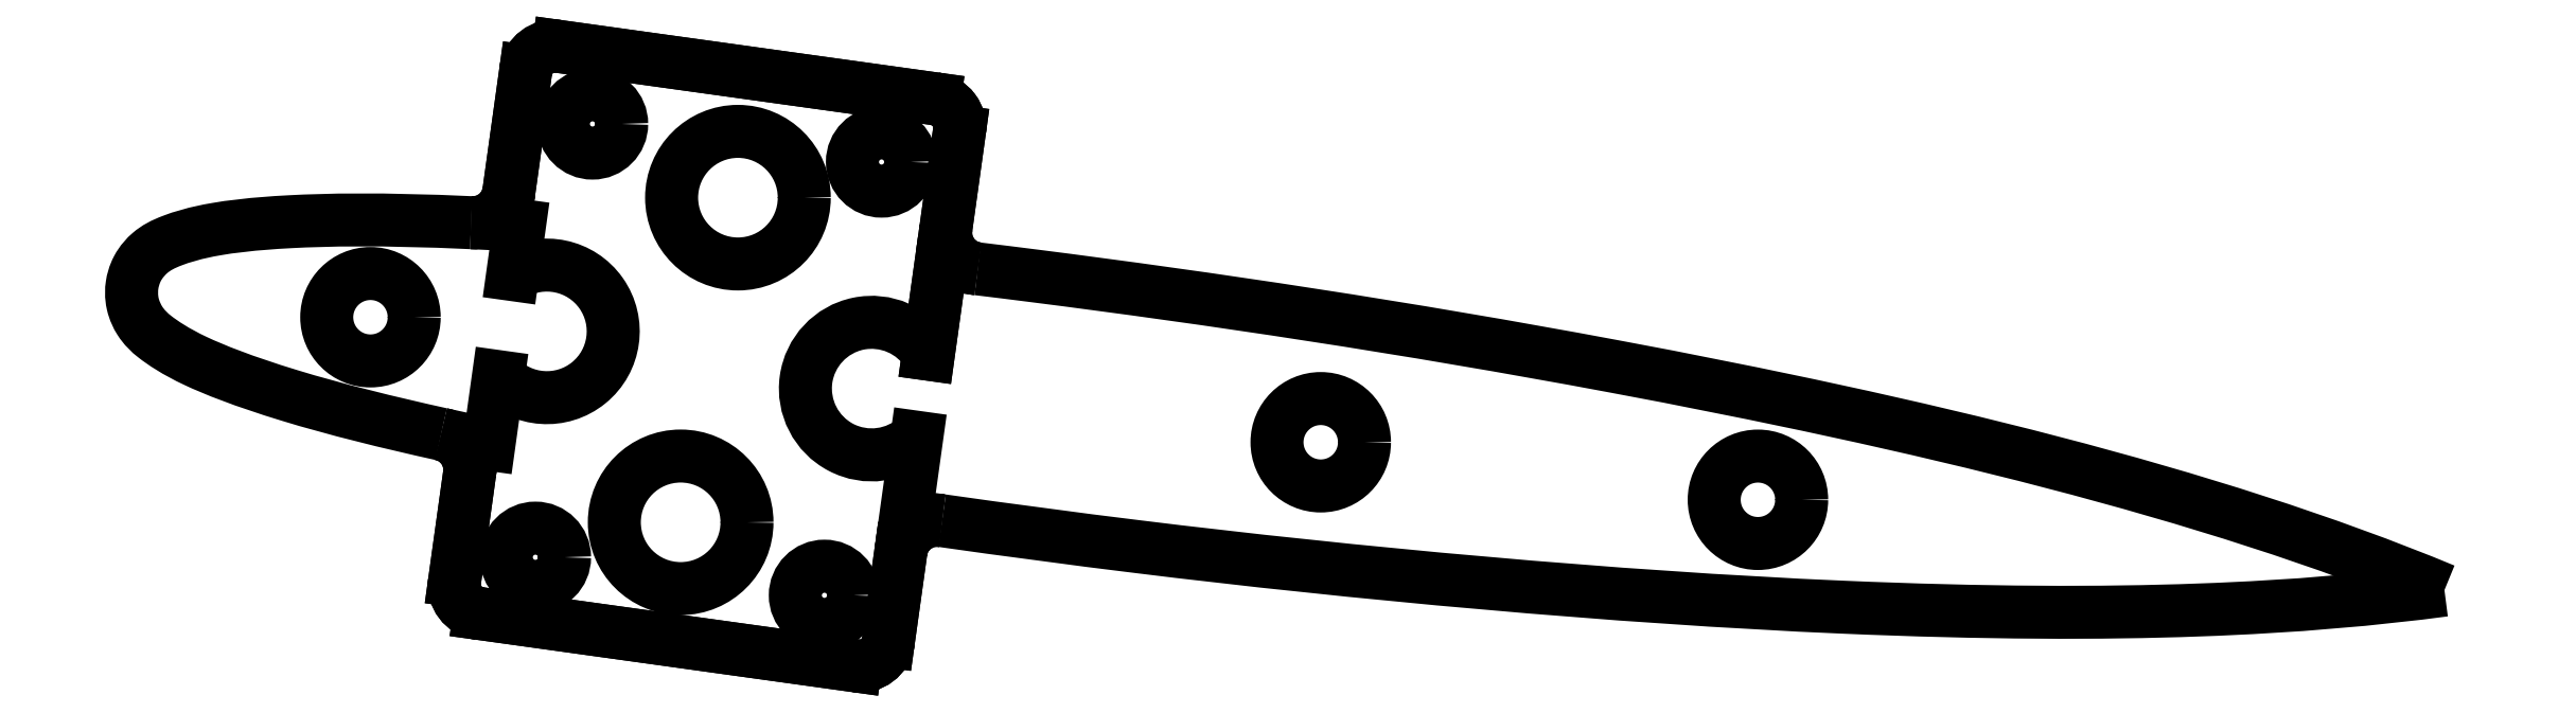
<metadata>
{"format":"dxf","ext":"dxf","renderer":"ezdxf+matplotlib","layout":"modelspace","background":"white","min_lineweight":24,"dpi":150}
</metadata>
<code>
0
SECTION
2
ENTITIES
0
ARC
8
0
10
-15.49
20
37.3
30
8.882e-14
40
2
210
0
220
0
230
1
50
172.1
51
262.1
0
LINE
8
0
10
-15.76
20
35.32
30
9.77e-14
11
10.03
21
31.73
31
1.421e-13
0
ARC
8
0
10
10.31
20
33.71
30
1.155e-13
40
2
210
1.838e-15
220
1.32e-14
230
1
50
262.1
51
352.1
0
LINE
8
0
10
12.29
20
33.43
30
1.066e-13
11
13.14
21
39.56
31
7.994e-14
0
SPLINE
8
0
70
0
71
3
72
16
73
12
74
0
42
1e-09
43
1e-10
44
1e-10
40
0
40
0
40
0
40
0
40
0.09766
40
0.09766
40
0.1953
40
0.1953
40
0.293
40
0.293
40
0.3437
40
0.3437
40
0.3944
40
0.3944
40
0.3944
40
0.3944
10
15.97
20
41.69
30
7.105e-14
10
15.65
20
41.74
30
7.105e-14
10
15.32
20
41.72
30
6.217e-14
10
14.69
20
41.56
30
6.217e-14
10
14.39
20
41.42
30
7.105e-14
10
13.87
20
41.03
30
7.105e-14
10
13.64
20
40.79
30
7.105e-14
10
13.39
20
40.36
30
7.105e-14
10
13.32
20
40.21
30
7.105e-14
10
13.2
20
39.89
30
7.105e-14
10
13.16
20
39.73
30
7.994e-14
10
13.14
20
39.56
30
7.994e-14
0
SPLINE
8
0
70
0
71
3
72
8
73
4
74
0
42
1e-09
43
1e-10
44
1e-10
40
-0.8489
40
-0.8489
40
-0.8489
40
-0.8489
40
-0.611
40
-0.611
40
-0.611
40
-0.611
10
13.49
20
42.05
30
7.105e-14
10
14.32
20
41.93
30
7.105e-14
10
15.15
20
41.81
30
7.105e-14
10
15.97
20
41.69
30
7.105e-14
0
LINE
8
0
10
13.49
20
42.05
30
7.105e-14
11
14.23
21
47.42
31
-2.22e-13
0
ARC
8
0
10
11.14
20
50.76
30
-2.398e-13
40
4.55
210
3.335e-15
220
2.03e-15
230
1
50
31.34
51
312.8
0
LINE
8
0
10
15.03
20
53.12
30
-2.576e-13
11
15.89
21
59.28
31
-4.441e-14
0
SPLINE
8
0
70
0
71
3
72
8
73
4
74
0
42
1e-09
43
1e-10
44
1e-10
40
-0.2575
40
-0.2575
40
-0.2575
40
-0.2575
40
-0
40
-0
40
-0
40
-0
10
18.41
20
58.98
30
-4.441e-14
10
17.58
20
59.08
30
-4.441e-14
10
16.74
20
59.18
30
-4.441e-14
10
15.89
20
59.28
30
-4.441e-14
0
SPLINE
8
0
70
0
71
3
72
16
73
12
74
0
42
1e-09
43
1e-10
44
1e-10
40
0
40
0
40
0
40
0
40
0.09766
40
0.09766
40
0.1953
40
0.1953
40
0.293
40
0.293
40
0.3455
40
0.3455
40
0.3981
40
0.3981
40
0.3981
40
0.3981
10
16.24
20
61.8
30
-6.217e-14
10
16.19
20
61.48
30
-6.217e-14
10
16.21
20
61.15
30
-5.329e-14
10
16.37
20
60.52
30
-5.329e-14
10
16.51
20
60.23
30
-4.441e-14
10
16.9
20
59.7
30
-4.441e-14
10
17.15
20
59.48
30
-4.441e-14
10
17.58
20
59.23
30
-4.441e-14
10
17.74
20
59.15
30
-4.441e-14
10
18.07
20
59.04
30
-4.441e-14
10
18.24
20
59
30
-4.441e-14
10
18.41
20
58.98
30
-4.441e-14
0
LINE
8
0
10
16.24
20
61.8
30
-6.217e-14
11
17.16
21
68.4
31
-1.066e-13
0
ARC
8
0
10
15.18
20
68.67
30
-9.77e-14
40
2
210
4.398e-15
220
-6.127e-16
230
1
50
-7.93
51
82.07
0
LINE
8
0
10
15.45
20
70.65
30
-1.155e-13
11
-10.34
21
74.25
31
-1.421e-13
0
ARC
8
0
10
-10.62
20
72.26
30
-1.155e-13
40
2
210
1.838e-15
220
1.32e-14
230
1
50
82.07
51
172.1
0
LINE
8
0
10
-12.6
20
72.54
30
-1.066e-13
11
-13.74
21
64.3
31
-7.994e-14
0
SPLINE
8
0
70
0
71
3
72
14
73
10
74
0
42
1e-09
43
1e-10
44
1e-10
40
0
40
0
40
0
40
0
40
0.09766
40
0.09766
40
0.1953
40
0.1953
40
0.2829
40
0.2829
40
0.3705
40
0.3705
40
0.3705
40
0.3705
10
-16.33
20
62.15
30
-5.329e-14
10
-16.01
20
62.13
30
-5.329e-14
10
-15.68
20
62.18
30
-5.329e-14
10
-15.07
20
62.4
30
-5.329e-14
10
-14.79
20
62.57
30
-6.217e-14
10
-14.33
20
62.98
30
-6.217e-14
10
-14.15
20
63.21
30
-7.105e-14
10
-13.88
20
63.73
30
-7.105e-14
10
-13.78
20
64.01
30
-7.105e-14
10
-13.74
20
64.3
30
-7.105e-14
0
SPLINE
8
0
70
0
71
3
72
8
73
4
74
0
42
1e-09
43
1e-10
44
1e-10
40
-0.7496
40
-0.7496
40
-0.7496
40
-0.7496
40
-0.638
40
-0.638
40
-0.638
40
-0.638
10
-14.06
20
62.03
30
-5.329e-14
10
-14.68
20
62.06
30
-5.329e-14
10
-15.45
20
62.11
30
-5.329e-14
10
-16.33
20
62.15
30
-5.329e-14
0
SPLINE
8
0
70
0
71
3
72
11
73
7
74
0
42
1e-09
43
1e-10
44
1e-10
40
-33.24
40
-33.24
40
-33.24
40
-33.24
40
-32.71
40
-32.71
40
-32.71
40
-32.16
40
-32.16
40
-32.16
40
-32.16
10
-13.02
20
61.97
30
-3.553e-14
10
-13.18
20
61.98
30
-3.553e-14
10
-13.35
20
61.99
30
-5.329e-14
10
-13.52
20
62
30
-5.329e-14
10
-13.7
20
62.01
30
-5.329e-14
10
-13.88
20
62.02
30
-4.441e-14
10
-14.06
20
62.03
30
-4.441e-14
0
LINE
8
0
10
-13.02
20
61.97
30
-3.553e-14
11
-13.49
21
58.58
31
-1.776e-14
0
ARC
8
0
10
-11.14
20
54.69
30
8.882e-15
40
4.55
210
4.279e-15
220
3.998e-15
230
1
50
-137
51
121.1
0
LINE
8
0
10
-14.47
20
51.58
30
3.553e-14
11
-15.11
21
46.93
31
3.553e-14
0
SPLINE
8
0
70
0
71
3
72
11
73
7
74
0
42
1e-09
43
1e-10
44
1e-10
40
-0.3983
40
-0.3983
40
-0.3983
40
-0.3983
40
-0.3476
40
-0.3476
40
-0.3476
40
-0.3005
40
-0.3005
40
-0.3005
40
-0.3005
10
-16.13
20
47.15
30
3.553e-14
10
-15.96
20
47.11
30
3.553e-14
10
-15.78
20
47.07
30
3.553e-14
10
-15.6
20
47.04
30
3.553e-14
10
-15.44
20
47
30
3.553e-14
10
-15.28
20
46.97
30
3.553e-14
10
-15.11
20
46.93
30
3.553e-14
0
SPLINE
8
0
70
0
71
3
72
8
73
4
74
0
42
1e-09
43
1e-10
44
1e-10
40
-0.212
40
-0.212
40
-0.212
40
-0.212
40
-0.08347
40
-0.08347
40
-0.08347
40
-0.08347
10
-18.39
20
47.63
30
3.553e-14
10
-17.52
20
47.44
30
3.553e-14
10
-16.76
20
47.28
30
3.553e-14
10
-16.13
20
47.15
30
3.553e-14
0
SPLINE
8
0
70
0
71
3
72
14
73
10
74
0
42
1e-09
43
1e-10
44
1e-10
40
0
40
0
40
0
40
0
40
0.09766
40
0.09766
40
0.1953
40
0.1953
40
0.2847
40
0.2847
40
0.3741
40
0.3741
40
0.3741
40
0.3741
10
-16.45
20
44.84
30
5.329e-14
10
-16.41
20
45.17
30
5.329e-14
10
-16.43
20
45.5
30
5.329e-14
10
-16.59
20
46.13
30
5.329e-14
10
-16.73
20
46.42
30
4.441e-14
10
-17.1
20
46.92
30
4.441e-14
10
-17.32
20
47.13
30
4.441e-14
10
-17.82
20
47.45
30
4.441e-14
10
-18.1
20
47.57
30
3.553e-14
10
-18.39
20
47.63
30
3.553e-14
0
LINE
8
0
10
-16.45
20
44.84
30
5.329e-14
11
-17.47
21
37.58
31
8.882e-14
0
CIRCLE
8
0
10
-8.011
20
68.92
30
-1.332e-13
40
2
210
1.514e-16
220
6.431e-15
230
1
0
CIRCLE
8
0
10
11.82
20
66.31
30
-1.066e-13
40
2
210
1.514e-16
220
6.431e-15
230
1
0
CIRCLE
8
0
10
1.965
20
63.86
30
-6.217e-14
40
4.55
210
-1.068e-24
220
6.431e-15
230
1
0
CIRCLE
8
0
10
-1.964
20
41.58
30
-1.776e-13
40
4.55
210
1.514e-16
220
6.431e-15
230
1
0
CIRCLE
8
0
10
-11.93
20
39.18
30
9.77e-14
40
2
210
1.514e-16
220
6.431e-15
230
1
0
CIRCLE
8
0
10
7.9
20
36.57
30
8.882e-14
40
2
210
1.514e-16
220
6.431e-15
230
1
0
SPLINE
8
0
70
0
71
3
72
14
73
10
74
0
42
1e-09
43
1e-10
44
1e-10
40
0
40
0
40
0
40
0
40
0.09766
40
0.09766
40
0.1953
40
0.1953
40
0.2829
40
0.2829
40
0.3705
40
0.3705
40
0.3705
40
0.3705
10
-13.74
20
64.3
30
0
10
-13.79
20
63.98
30
0
10
-13.9
20
63.67
30
0
10
-14.22
20
63.1
30
0
10
-14.44
20
62.86
30
0
10
-14.93
20
62.48
30
0
10
-15.19
20
62.35
30
0
10
-15.75
20
62.17
30
0
10
-16.04
20
62.13
30
0
10
-16.33
20
62.15
30
0
0
SPLINE
8
0
70
0
71
3
72
30
73
26
74
0
42
1e-09
43
1e-10
44
1e-10
40
-49
40
-49
40
-49
40
-49
40
-43.59
40
-43.59
40
-38.12
40
-38.12
40
-32.02
40
-32.02
40
-27.47
40
-27.47
40
-24.57
40
-24.57
40
-21.21
40
-21.21
40
-18.13
40
-18.13
40
-14.72
40
-14.72
40
-9.848
40
-9.848
40
-5.569
40
-5.569
40
-2.916
40
-2.916
40
-0.5964
40
-0.5964
40
-0.5964
40
-0.5964
10
-18.39
20
47.63
30
0
10
-21.97
20
48.42
30
0
10
-25.63
20
49.32
30
0
10
-32.01
20
51.27
30
0
10
-33.97
20
52.06
30
0
10
-36.63
20
53.3
30
0
10
-37.51
20
53.91
30
0
10
-38.42
20
54.62
30
0
10
-38.77
20
54.95
30
0
10
-39.25
20
55.72
30
0
10
-39.44
20
56.1
30
0
10
-39.67
20
57.1
30
0
10
-39.64
20
57.56
30
0
10
-39.55
20
58.17
30
0
10
-39.45
20
58.57
30
0
10
-38.97
20
59.48
30
0
10
-38.64
20
59.83
30
0
10
-37.95
20
60.42
30
0
10
-37.5
20
60.67
30
0
10
-36.2
20
61.15
30
0
10
-35.3
20
61.46
30
0
10
-32.86
20
61.86
30
0
10
-31.47
20
62.07
30
0
10
-26.28
20
62.34
30
0
10
-22.61
20
62.43
30
0
10
-16.33
20
62.15
30
0
0
SPLINE
8
0
70
0
71
3
72
14
73
10
74
0
42
1e-09
43
1e-10
44
1e-10
40
0
40
0
40
0
40
0
40
0.09766
40
0.09766
40
0.1953
40
0.1953
40
0.2847
40
0.2847
40
0.3741
40
0.3741
40
0.3741
40
0.3741
10
-18.39
20
47.63
30
0
10
-18.07
20
47.56
30
0
10
-17.77
20
47.43
30
0
10
-17.24
20
47.06
30
0
10
-17.01
20
46.82
30
0
10
-16.67
20
46.3
30
0
10
-16.55
20
46.02
30
0
10
-16.43
20
45.44
30
0
10
-16.41
20
45.14
30
0
10
-16.45
20
44.84
30
0
0
LINE
8
0
10
-16.4
20
45.24
30
0
11
-17.47
21
37.58
31
-1.893e-28
0
ARC
8
0
10
-15.49
20
37.3
30
-8.882e-15
40
2
210
4.398e-15
220
-6.127e-16
230
1
50
172.1
51
262.1
0
LINE
8
0
10
10.03
20
31.73
30
0
11
-15.76
21
35.32
31
-8.882e-15
0
ARC
8
0
10
10.31
20
33.71
30
0
40
2
210
-5.428e-30
220
7.561e-31
230
1
50
262.1
51
352.1
0
LINE
8
0
10
12.29
20
33.43
30
1.096e-29
11
13.14
21
39.56
31
1.42e-28
0
SPLINE
8
0
70
0
71
3
72
16
73
12
74
0
42
1e-09
43
1e-10
44
1e-10
40
0
40
0
40
0
40
0
40
0.09766
40
0.09766
40
0.1953
40
0.1953
40
0.293
40
0.293
40
0.3437
40
0.3437
40
0.3944
40
0.3944
40
0.3944
40
0.3944
10
13.14
20
39.56
30
0
10
13.18
20
39.88
30
0
10
13.29
20
40.19
30
0
10
13.62
20
40.76
30
0
10
13.84
20
41
30
0
10
14.35
20
41.4
30
0
10
14.65
20
41.54
30
0
10
15.13
20
41.67
30
0
10
15.29
20
41.7
30
0
10
15.63
20
41.72
30
0
10
15.8
20
41.71
30
0
10
15.97
20
41.69
30
0
0
SPLINE
8
0
70
0
71
3
72
12
73
8
74
0
42
1e-09
43
1e-10
44
1e-10
40
-20.05
40
-20.05
40
-20.05
40
-20.05
40
-19.27
40
-19.27
40
-18.64
40
-18.64
40
-18.45
40
-18.45
40
-18.45
40
-18.45
10
119
20
36.93
30
0
10
109.6
20
35.68
30
0
10
97.24
20
34.92
30
0
10
62.05
20
36.43
30
0
10
44.07
20
38.1
30
0
10
24.95
20
40.45
30
0
10
20.45
20
41.05
30
0
10
15.97
20
41.69
30
0
0
SPLINE
8
0
70
0
71
3
72
12
73
8
74
0
42
1e-09
43
1e-10
44
1e-10
40
-9.347
40
-9.347
40
-9.347
40
-9.347
40
-8.956
40
-8.956
40
-5.29
40
-5.29
40
0
40
0
40
0
40
0
10
18.41
20
58.98
30
0
10
19.73
20
58.82
30
0
10
21.04
20
58.65
30
0
10
34.34
20
56.96
30
0
10
47.7
20
54.97
30
0
10
82.54
20
48.45
30
0
10
102.7
20
43.69
30
0
10
119
20
36.93
30
0
0
SPLINE
8
0
70
0
71
3
72
16
73
12
74
0
42
1e-09
43
1e-10
44
1e-10
40
0
40
0
40
0
40
0
40
0.09766
40
0.09766
40
0.1953
40
0.1953
40
0.293
40
0.293
40
0.3455
40
0.3455
40
0.3981
40
0.3981
40
0.3981
40
0.3981
10
18.41
20
58.98
30
0
10
18.09
20
59.02
30
0
10
17.78
20
59.12
30
0
10
17.21
20
59.44
30
0
10
16.96
20
59.65
30
0
10
16.55
20
60.16
30
0
10
16.4
20
60.45
30
0
10
16.26
20
60.93
30
0
10
16.23
20
61.11
30
0
10
16.21
20
61.45
30
0
10
16.21
20
61.63
30
0
10
16.24
20
61.8
30
0
0
LINE
8
0
10
15.03
20
53.12
30
0
11
17.16
21
68.4
31
-1.827e-28
0
ARC
8
0
10
15.18
20
68.67
30
0
40
2
210
9.209e-29
220
-9.79e-31
230
1
50
-7.93
51
82.07
0
LINE
8
0
10
-10.34
20
74.25
30
0
11
15.45
21
70.65
31
-2.347e-29
0
ARC
8
0
10
-10.62
20
72.26
30
-8.882e-15
40
2
210
-6.127e-16
220
-4.398e-15
230
1
50
82.07
51
172.1
0
LINE
8
0
10
-12.6
20
72.54
30
-8.882e-15
11
-13.75
21
64.25
31
-2.209e-28
0
CIRCLE
8
0
10
-23.24
20
55.66
30
0
40
3
210
-3.764e-30
220
1.21e-29
230
1
0
CIRCLE
8
0
10
41.94
20
47.07
30
0
40
3
210
-3.764e-30
220
1.21e-29
230
1
0
CIRCLE
8
0
10
71.94
20
43.13
30
0
40
3
210
-3.764e-30
220
1.21e-29
230
1
0
ENDSEC
0
EOF

</code>
